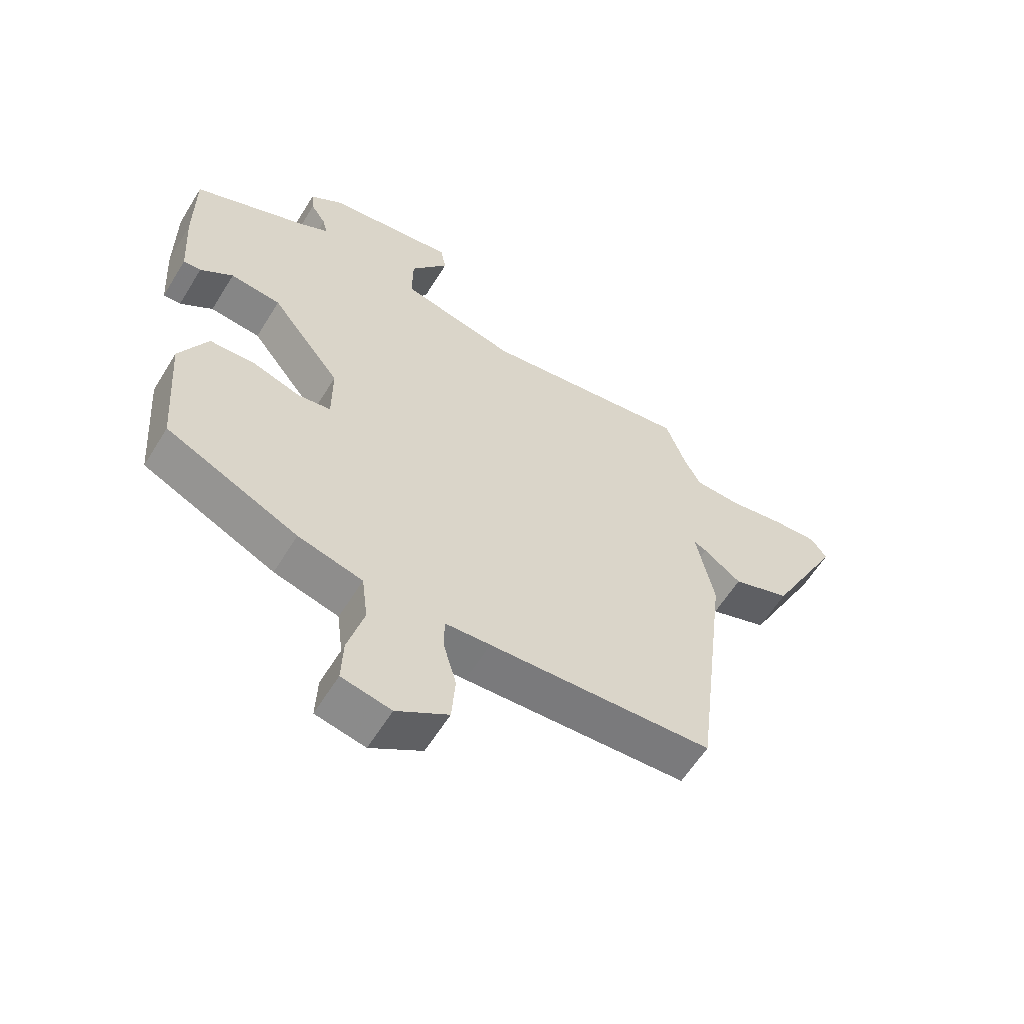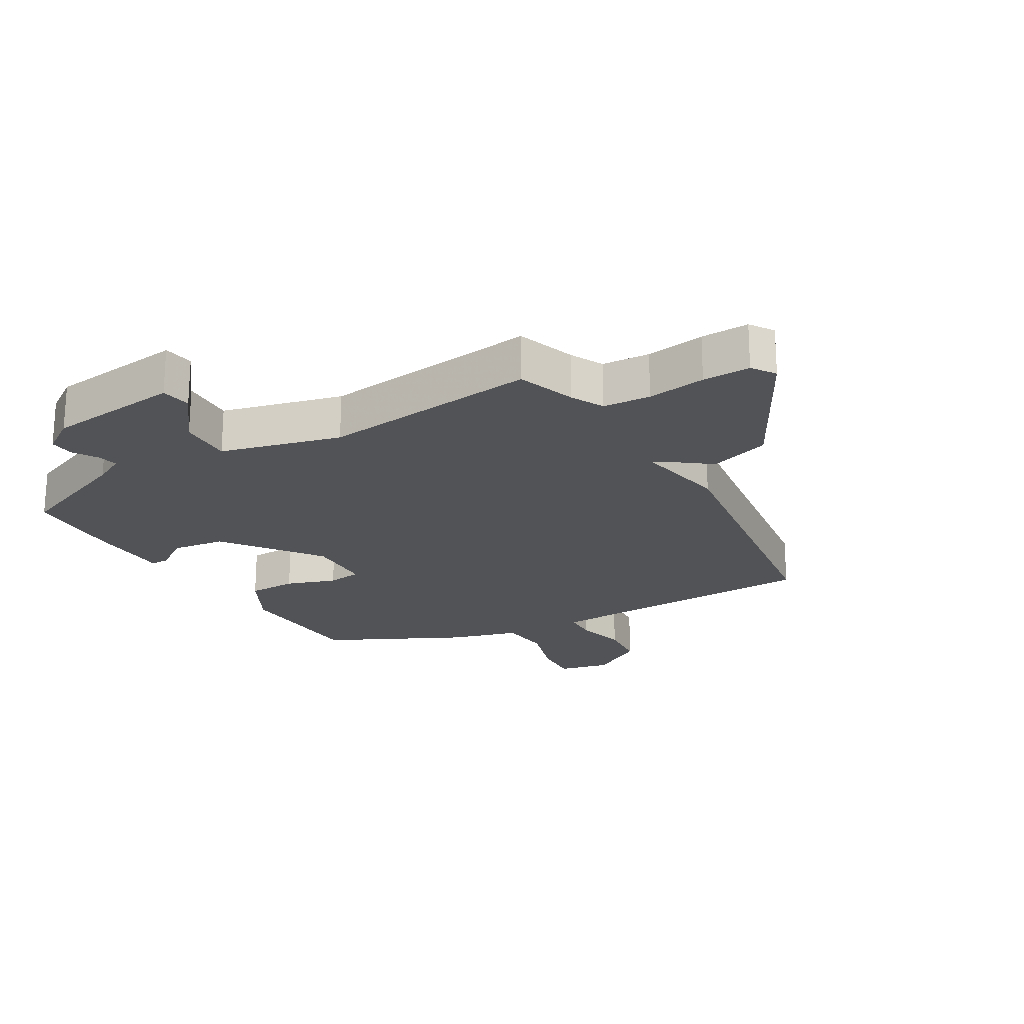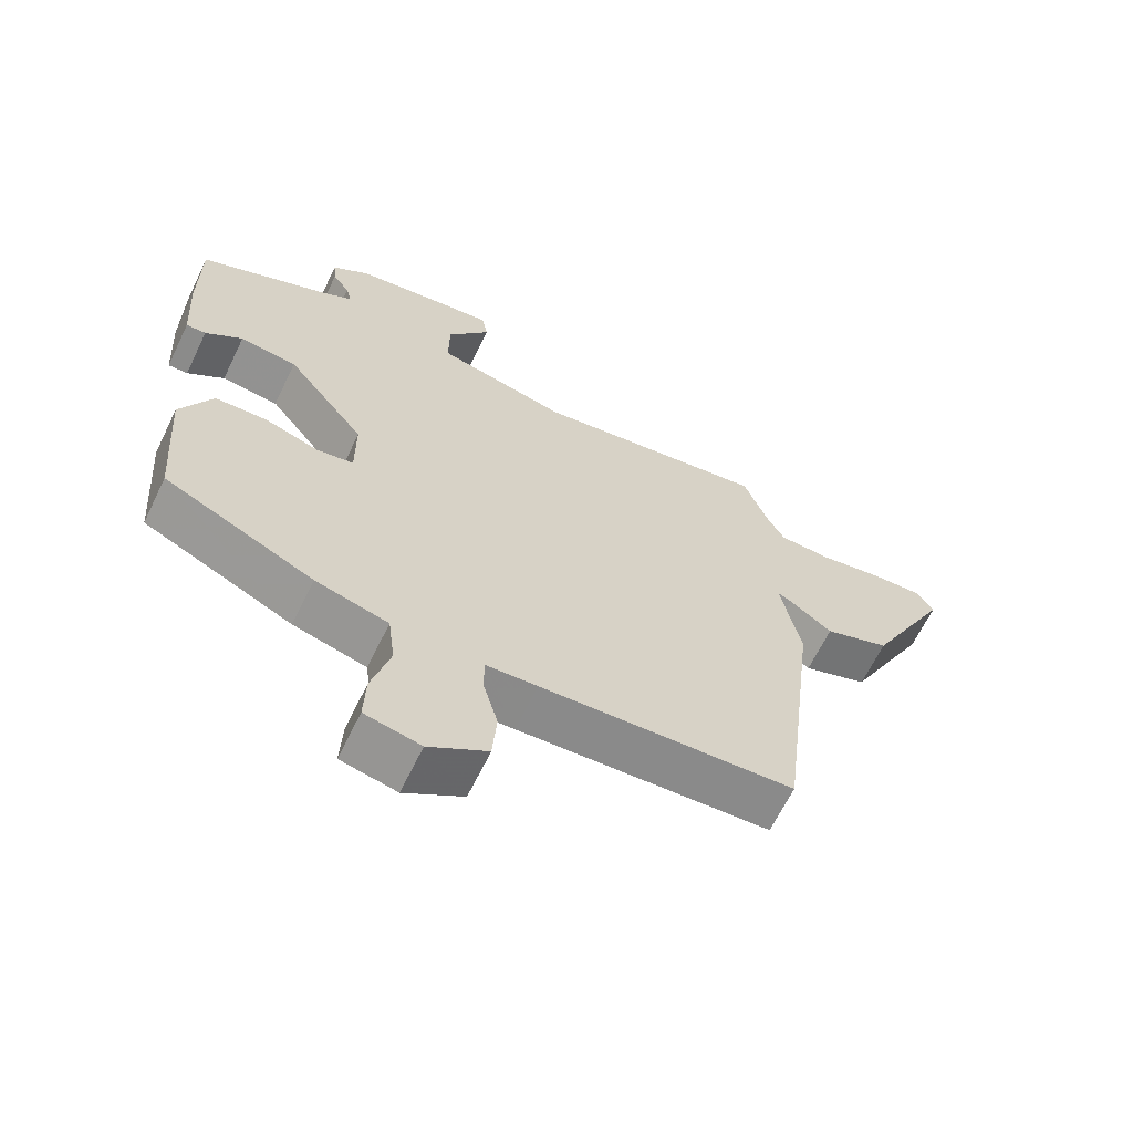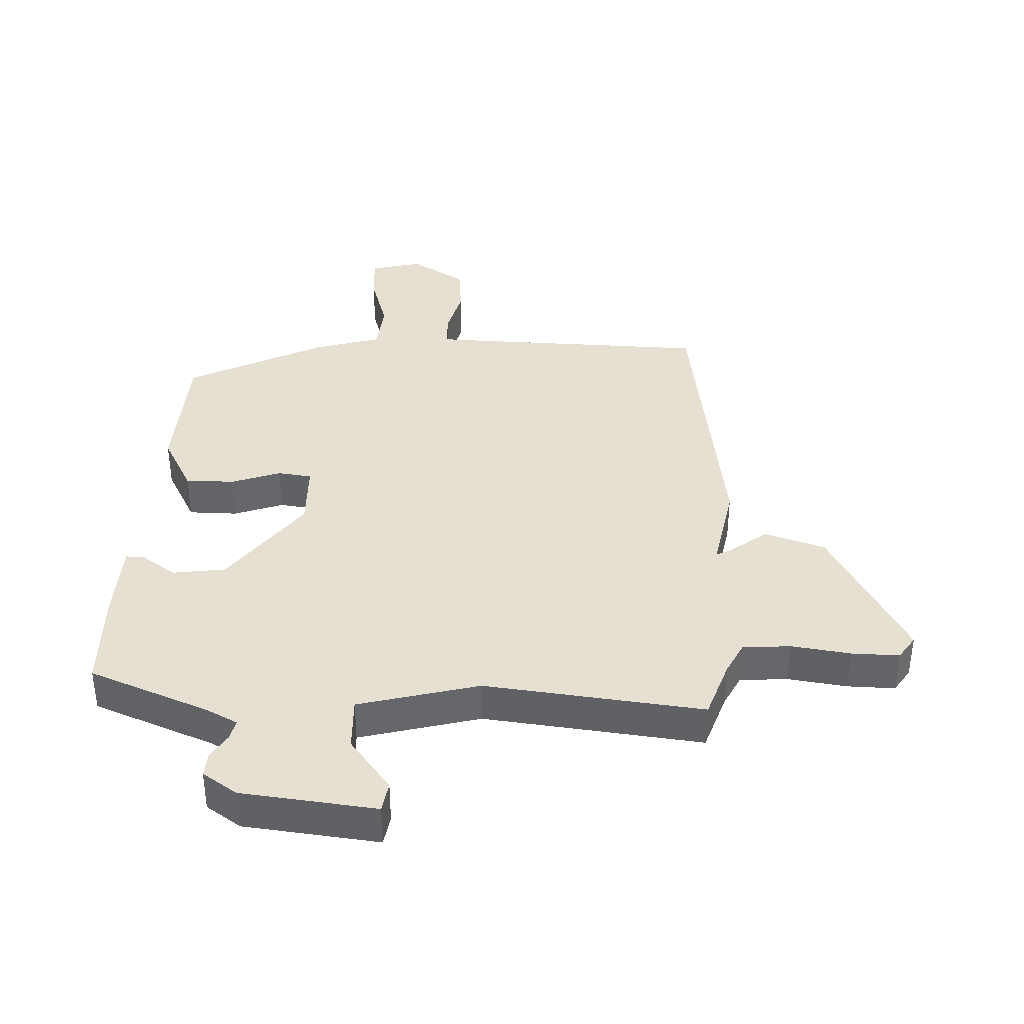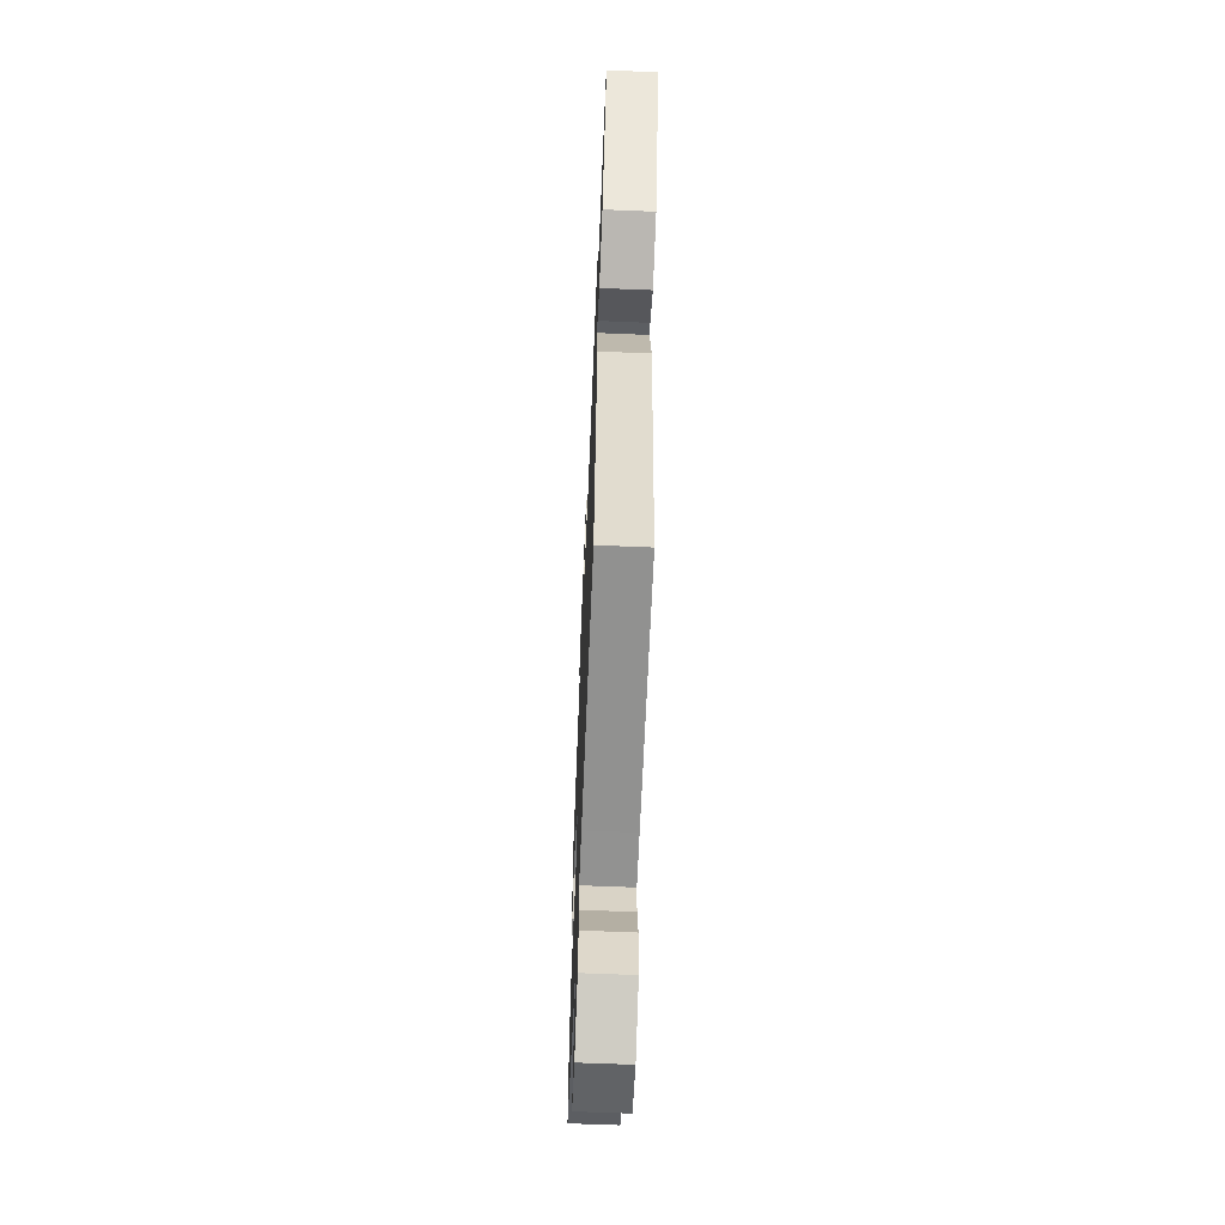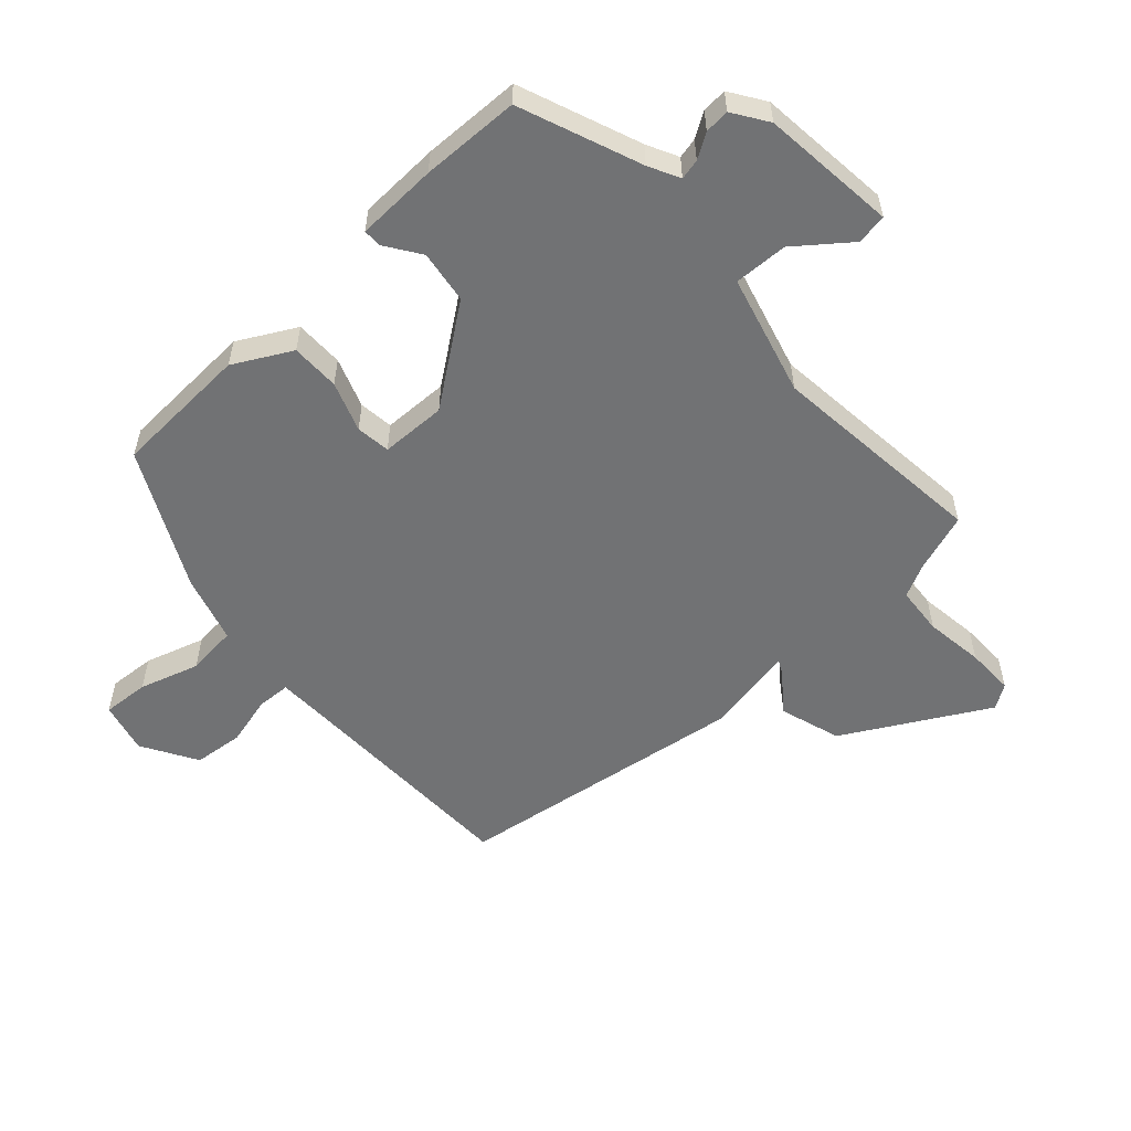
<metadata>
{"format":"obj","ext":"obj","renderer":"f3d","projection":"perspective","resolution":1024,"background":"white","views":[{"elev":-59.4,"azim":-31.4,"up":"+Z"},{"elev":-21.9,"azim":29.4,"up":"+Y"},{"elev":-64.4,"azim":-25.8,"up":"+Z"},{"elev":38.4,"azim":1.2,"up":"+Y"},{"elev":-63.2,"azim":87.6,"up":"+Z"},{"elev":-55.5,"azim":-49.1,"up":"+Y"}]}
</metadata>
<code>
v -0.448 0.07 -0.357
v -0.464 0.07 -0.141
v -0.417 0.07 -0.049
v -0.34 0.07 -0.047
v -0.261 0.07 -0.073
v -0.207 0.07 -0.065
v -0.207 0.07 0.039
v -0.323 0.07 0.188
v -0.407 0.07 0.198
v -0.461 0.07 0.159
v -0.49 0.07 0.158
v -0.498 0.07 0.286
v -0.498 0.07 0.442
v -0.309 0.07 0.521
v -0.261 0.07 0.547
v -0.269 0.07 0.579
v -0.294 0.07 0.617
v -0.298 0.07 0.656
v -0.244 0.07 0.694
v -0.031 0.07 0.722
v -0.022 0.07 0.674
v -0.085 0.07 0.589
v -0.086 0.07 0.504
v 0.106 0.07 0.458
v 0.452 0.07 0.504
v 0.486 0.07 0.412
v 0.513 0.07 0.361
v 0.589 0.07 0.357
v 0.682 0.07 0.372
v 0.758 0.07 0.375
v 0.784 0.07 0.338
v 0.664 0.07 0.11
v 0.568 0.07 0.077
v 0.505 0.07 0.123
v 0.484 0.07 0.133
v 0.514 0.07 -0.01
v 0.458 0.07 -0.472
v 0.086 0.07 -0.489
v 0.011 0.07 -0.493
v 0.01 0.07 -0.546
v 0.032 0.07 -0.624
v 0.026 0.07 -0.703
v -0.06 0.07 -0.757
v -0.142 0.07 -0.739
v -0.139 0.07 -0.665
v -0.112 0.07 -0.57
v -0.122 0.07 -0.49
v -0.229 0.07 -0.461
v -0.448 0 -0.357
v -0.464 0 -0.141
v -0.417 0 -0.049
v -0.34 0 -0.047
v -0.261 0 -0.073
v -0.207 0 -0.065
v -0.207 0 0.039
v -0.323 0 0.188
v -0.407 0 0.198
v -0.461 0 0.159
v -0.49 0 0.158
v -0.498 0 0.286
v -0.498 0 0.442
v -0.309 0 0.521
v -0.261 0 0.547
v -0.269 0 0.579
v -0.294 0 0.617
v -0.298 0 0.656
v -0.244 0 0.694
v -0.031 0 0.722
v -0.022 0 0.674
v -0.085 0 0.589
v -0.086 0 0.504
v 0.106 0 0.458
v 0.452 0 0.504
v 0.486 0 0.412
v 0.513 0 0.361
v 0.589 0 0.357
v 0.682 0 0.372
v 0.758 0 0.375
v 0.784 0 0.338
v 0.664 0 0.11
v 0.568 0 0.077
v 0.505 0 0.123
v 0.484 0 0.133
v 0.514 0 -0.01
v 0.458 0 -0.472
v 0.086 0 -0.489
v 0.011 0 -0.493
v 0.01 0 -0.546
v 0.032 0 -0.624
v 0.026 0 -0.703
v -0.06 0 -0.757
v -0.142 0 -0.739
v -0.139 0 -0.665
v -0.112 0 -0.57
v -0.122 0 -0.49
v -0.229 0 -0.461
f 3 4 5
f 2 3 5
f 1 2 5
f 48 1 5
f 47 48 5
f 44 45 46
f 43 44 46
f 42 43 46
f 41 42 46
f 40 41 46
f 39 40 46 47
f 47 5 6
f 39 47 6
f 38 39 6
f 38 6 7
f 37 38 7
f 36 37 7
f 35 36 7
f 32 33 34
f 31 32 34
f 30 31 34
f 29 30 34
f 28 29 34
f 27 28 34 35
f 35 7 8
f 27 35 8
f 26 27 8
f 26 8 9
f 25 26 9
f 24 25 9
f 20 21 22
f 19 20 22
f 18 19 22
f 17 18 22
f 16 17 22
f 15 16 22 23
f 14 15 23
f 13 14 23
f 12 13 23
f 11 12 23
f 10 11 23
f 9 10 23
f 9 23 24
f 53 52 51
f 53 51 50
f 53 50 49
f 53 49 96
f 53 96 95
f 94 93 92
f 94 92 91
f 94 91 90
f 94 90 89
f 94 89 88
f 95 94 88 87
f 54 53 95
f 54 95 87
f 54 87 86
f 55 54 86
f 55 86 85
f 55 85 84
f 55 84 83
f 82 81 80
f 82 80 79
f 82 79 78
f 82 78 77
f 82 77 76
f 83 82 76 75
f 56 55 83
f 56 83 75
f 56 75 74
f 57 56 74
f 57 74 73
f 57 73 72
f 70 69 68
f 70 68 67
f 70 67 66
f 70 66 65
f 70 65 64
f 71 70 64 63
f 71 63 62
f 71 62 61
f 71 61 60
f 71 60 59
f 71 59 58
f 71 58 57
f 72 71 57
f 1 49 50 2
f 2 50 51 3
f 3 51 52 4
f 4 52 53 5
f 5 53 54 6
f 6 54 55 7
f 7 55 56 8
f 8 56 57 9
f 9 57 58 10
f 10 58 59 11
f 11 59 60 12
f 12 60 61 13
f 13 61 62 14
f 14 62 63 15
f 15 63 64 16
f 16 64 65 17
f 17 65 66 18
f 18 66 67 19
f 19 67 68 20
f 20 68 69 21
f 21 69 70 22
f 22 70 71 23
f 23 71 72 24
f 24 72 73 25
f 25 73 74 26
f 26 74 75 27
f 27 75 76 28
f 28 76 77 29
f 29 77 78 30
f 30 78 79 31
f 31 79 80 32
f 32 80 81 33
f 33 81 82 34
f 34 82 83 35
f 35 83 84 36
f 36 84 85 37
f 37 85 86 38
f 38 86 87 39
f 39 87 88 40
f 40 88 89 41
f 41 89 90 42
f 42 90 91 43
f 43 91 92 44
f 44 92 93 45
f 45 93 94 46
f 46 94 95 47
f 47 95 96 48
f 48 96 49 1

</code>
